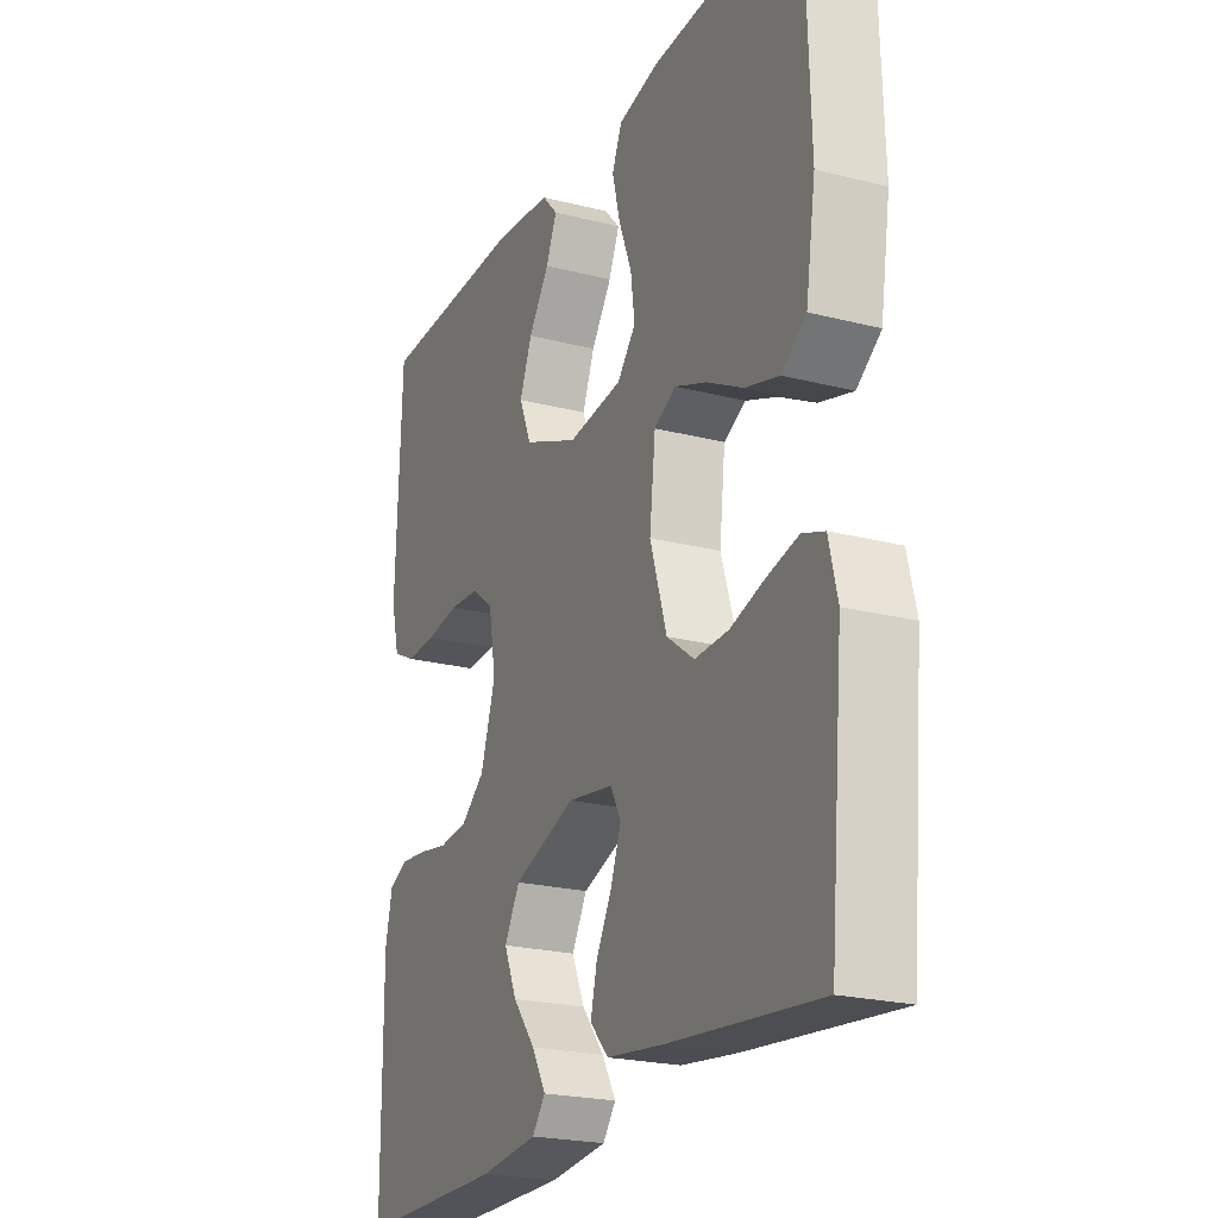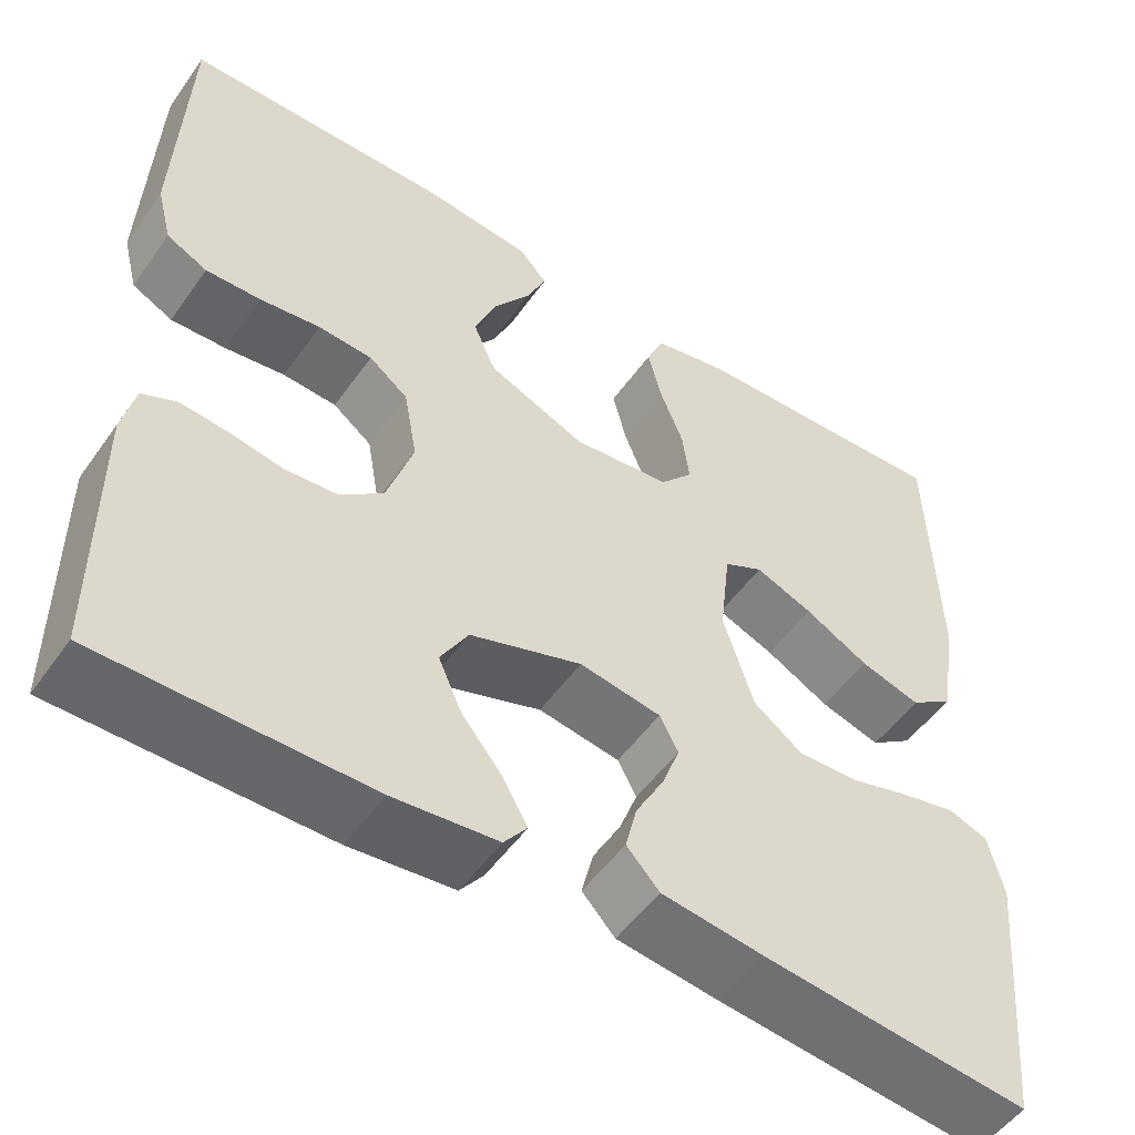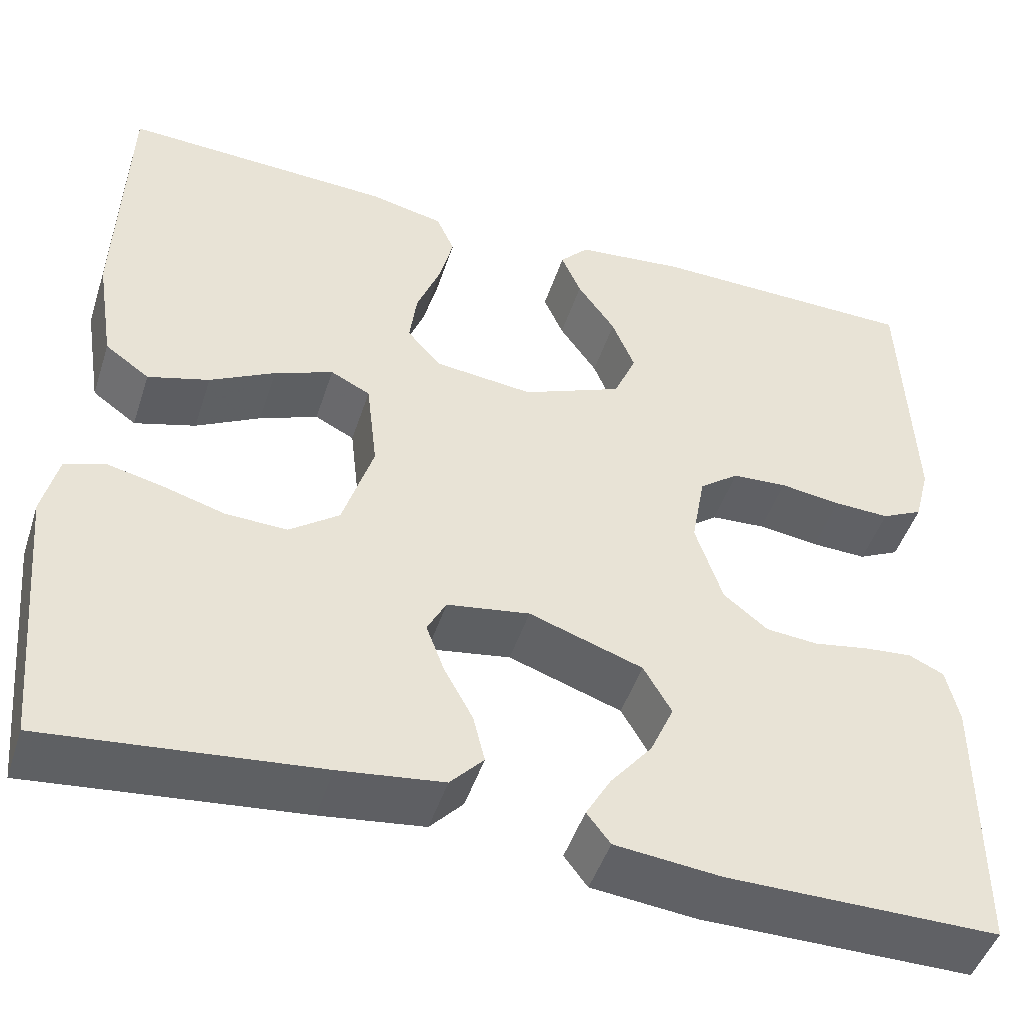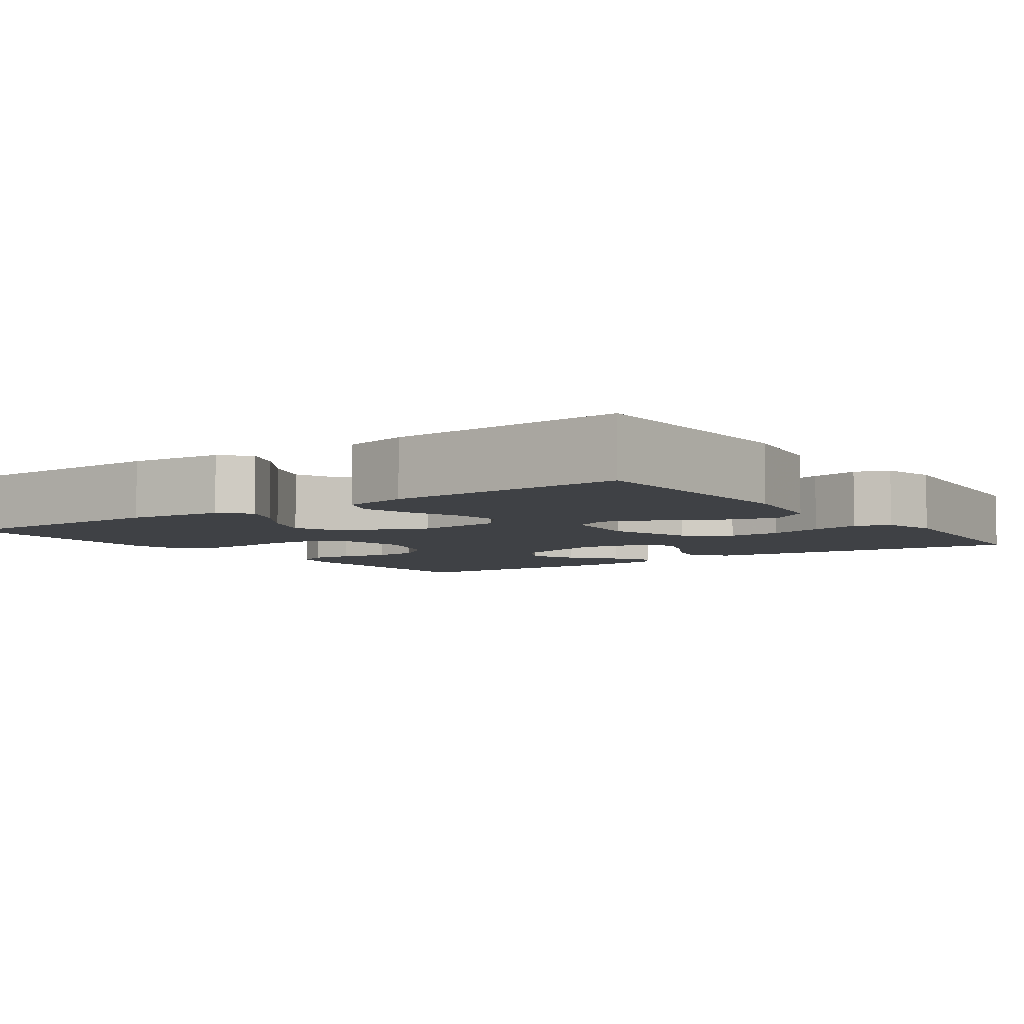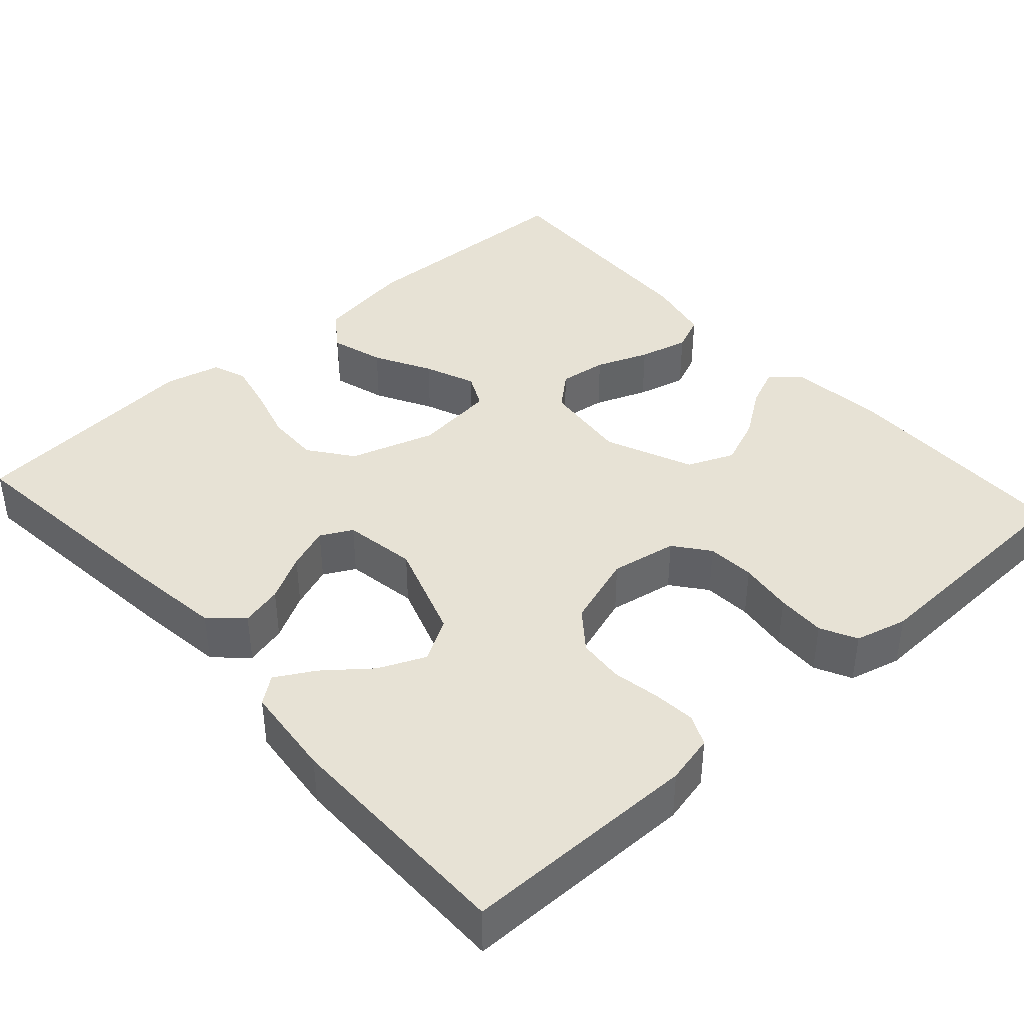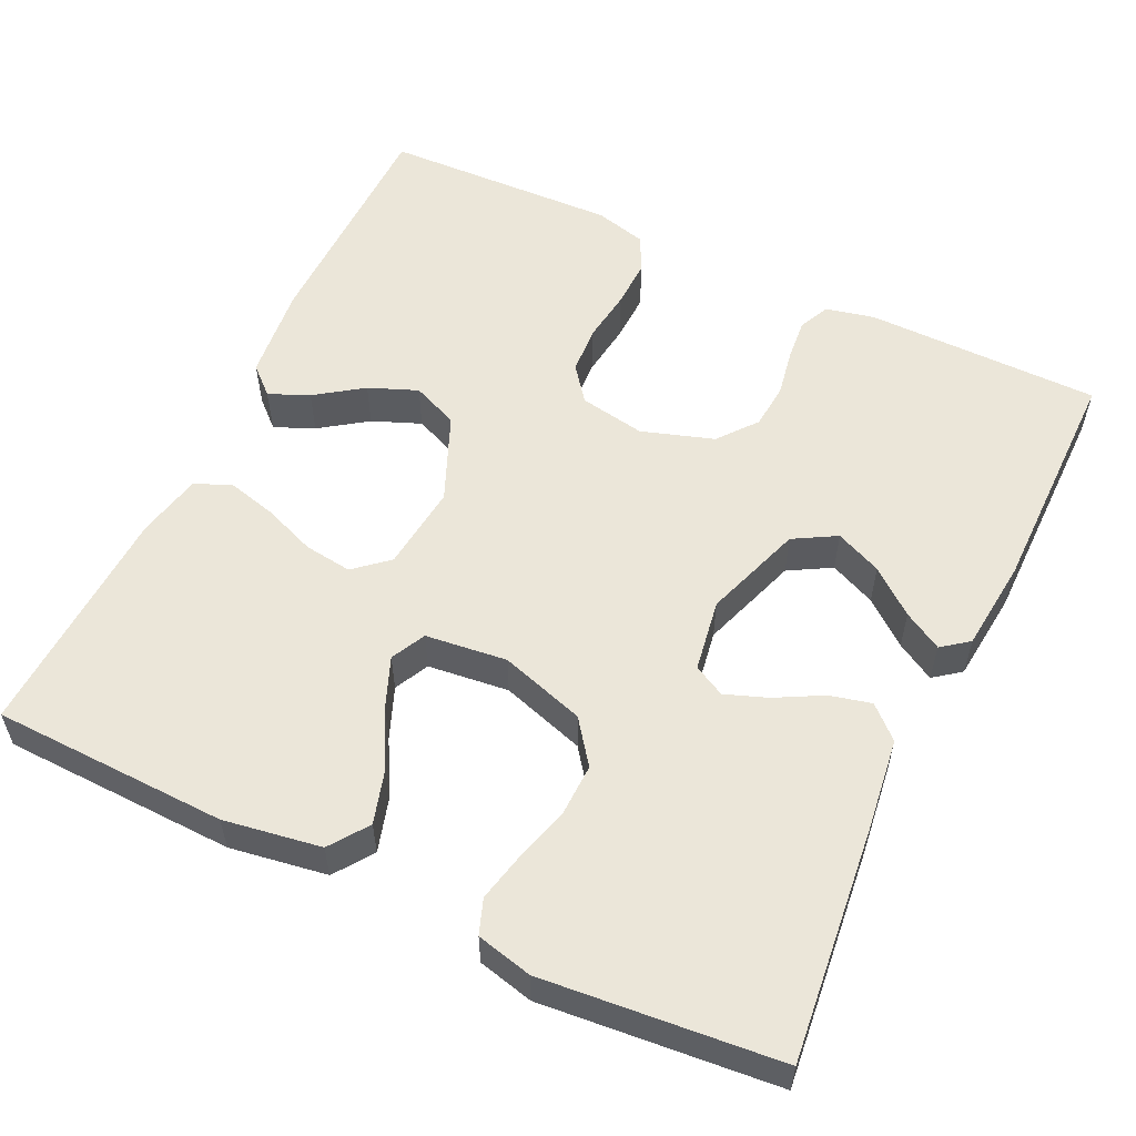
<metadata>
{"format":"obj","ext":"obj","renderer":"f3d","projection":"perspective","resolution":1024,"background":"white","views":[{"elev":-22.6,"azim":66.2,"up":"+Z"},{"elev":-52.2,"azim":-34.4,"up":"+Z"},{"elev":-47.6,"azim":162.2,"up":"+Z"},{"elev":-5.6,"azim":35.7,"up":"+Y"},{"elev":40.5,"azim":-132.0,"up":"+Y"},{"elev":56.1,"azim":115.5,"up":"+Y"}]}
</metadata>
<code>
v -0.5 0.07 0.5
v -0.2 0.07 0.504
v -0.079 0.07 0.491
v -0.047 0.07 0.456
v -0.069 0.07 0.405
v -0.111 0.07 0.345
v -0.136 0.07 0.283
v -0.111 0.07 0.224
v 0 0.07 0.177
v 0.11 0.07 0.189
v 0.147 0.07 0.232
v 0.139 0.07 0.293
v 0.113 0.07 0.36
v 0.097 0.07 0.423
v 0.117 0.07 0.469
v 0.2 0.07 0.487
v 0.5 0.07 0.5
v 0.509 0.07 0.2
v 0.489 0.07 0.076
v 0.44 0.07 0.041
v 0.372 0.07 0.061
v 0.3 0.07 0.1
v 0.235 0.07 0.126
v 0.191 0.07 0.104
v 0.179 0.07 0
v 0.213 0.07 -0.108
v 0.268 0.07 -0.149
v 0.336 0.07 -0.147
v 0.405 0.07 -0.127
v 0.467 0.07 -0.113
v 0.511 0.07 -0.129
v 0.528 0.07 -0.2
v 0.5 0.07 -0.5
v 0.2 0.07 -0.468
v 0.085 0.07 -0.453
v 0.048 0.07 -0.413
v 0.061 0.07 -0.36
v 0.093 0.07 -0.301
v 0.113 0.07 -0.247
v 0.092 0.07 -0.207
v 0 0.07 -0.192
v -0.126 0.07 -0.235
v -0.157 0.07 -0.289
v -0.131 0.07 -0.348
v -0.085 0.07 -0.405
v -0.057 0.07 -0.454
v -0.083 0.07 -0.488
v -0.2 0.07 -0.5
v -0.5 0.07 -0.5
v -0.502 0.07 -0.2
v -0.488 0.07 -0.138
v -0.449 0.07 -0.12
v -0.396 0.07 -0.125
v -0.335 0.07 -0.136
v -0.277 0.07 -0.131
v -0.228 0.07 -0.092
v -0.198 0.07 0
v -0.213 0.07 0.084
v -0.257 0.07 0.118
v -0.318 0.07 0.122
v -0.386 0.07 0.113
v -0.448 0.07 0.111
v -0.494 0.07 0.134
v -0.511 0.07 0.2
v -0.5 0 0.5
v -0.2 0 0.504
v -0.079 0 0.491
v -0.047 0 0.456
v -0.069 0 0.405
v -0.111 0 0.345
v -0.136 0 0.283
v -0.111 0 0.224
v 0 0 0.177
v 0.11 0 0.189
v 0.147 0 0.232
v 0.139 0 0.293
v 0.113 0 0.36
v 0.097 0 0.423
v 0.117 0 0.469
v 0.2 0 0.487
v 0.5 0 0.5
v 0.509 0 0.2
v 0.489 0 0.076
v 0.44 0 0.041
v 0.372 0 0.061
v 0.3 0 0.1
v 0.235 0 0.126
v 0.191 0 0.104
v 0.179 0 0
v 0.213 0 -0.108
v 0.268 0 -0.149
v 0.336 0 -0.147
v 0.405 0 -0.127
v 0.467 0 -0.113
v 0.511 0 -0.129
v 0.528 0 -0.2
v 0.5 0 -0.5
v 0.2 0 -0.468
v 0.085 0 -0.453
v 0.048 0 -0.413
v 0.061 0 -0.36
v 0.093 0 -0.301
v 0.113 0 -0.247
v 0.092 0 -0.207
v 0 0 -0.192
v -0.126 0 -0.235
v -0.157 0 -0.289
v -0.131 0 -0.348
v -0.085 0 -0.405
v -0.057 0 -0.454
v -0.083 0 -0.488
v -0.2 0 -0.5
v -0.5 0 -0.5
v -0.502 0 -0.2
v -0.488 0 -0.138
v -0.449 0 -0.12
v -0.396 0 -0.125
v -0.335 0 -0.136
v -0.277 0 -0.131
v -0.228 0 -0.092
v -0.198 0 0
v -0.213 0 0.084
v -0.257 0 0.118
v -0.318 0 0.122
v -0.386 0 0.113
v -0.448 0 0.111
v -0.494 0 0.134
v -0.511 0 0.2
f 4 5 6
f 3 4 6
f 2 3 6
f 1 2 6
f 64 1 6
f 63 64 6
f 62 63 6
f 61 62 6
f 60 61 6
f 59 60 6 7
f 58 59 7 8
f 57 58 8 9
f 56 57 9 10
f 52 53 54
f 51 52 54
f 50 51 54
f 49 50 54
f 48 49 54
f 47 48 54
f 46 47 54
f 45 46 54
f 44 45 54
f 43 44 54 55
f 42 43 55 56
f 36 37 38
f 35 36 38
f 34 35 38
f 33 34 38
f 32 33 38
f 31 32 38
f 30 31 38
f 29 30 38
f 28 29 38
f 27 28 38 39
f 26 27 39 40
f 20 21 22
f 19 20 22
f 18 19 22
f 17 18 22
f 16 17 22
f 15 16 22
f 14 15 22
f 13 14 22
f 12 13 22
f 11 12 22 23
f 10 11 23 24
f 10 24 25
f 56 10 25
f 42 56 25
f 41 42 25
f 25 26 40 41
f 70 69 68
f 70 68 67
f 70 67 66
f 70 66 65
f 70 65 128
f 70 128 127
f 70 127 126
f 70 126 125
f 70 125 124
f 71 70 124 123
f 72 71 123 122
f 73 72 122 121
f 74 73 121 120
f 118 117 116
f 118 116 115
f 118 115 114
f 118 114 113
f 118 113 112
f 118 112 111
f 118 111 110
f 118 110 109
f 118 109 108
f 119 118 108 107
f 120 119 107 106
f 102 101 100
f 102 100 99
f 102 99 98
f 102 98 97
f 102 97 96
f 102 96 95
f 102 95 94
f 102 94 93
f 102 93 92
f 103 102 92 91
f 104 103 91 90
f 86 85 84
f 86 84 83
f 86 83 82
f 86 82 81
f 86 81 80
f 86 80 79
f 86 79 78
f 86 78 77
f 86 77 76
f 87 86 76 75
f 88 87 75 74
f 89 88 74
f 89 74 120
f 89 120 106
f 89 106 105
f 105 104 90 89
f 1 65 66 2
f 2 66 67 3
f 3 67 68 4
f 4 68 69 5
f 5 69 70 6
f 6 70 71 7
f 7 71 72 8
f 8 72 73 9
f 9 73 74 10
f 10 74 75 11
f 11 75 76 12
f 12 76 77 13
f 13 77 78 14
f 14 78 79 15
f 15 79 80 16
f 16 80 81 17
f 17 81 82 18
f 18 82 83 19
f 19 83 84 20
f 20 84 85 21
f 21 85 86 22
f 22 86 87 23
f 23 87 88 24
f 24 88 89 25
f 25 89 90 26
f 26 90 91 27
f 27 91 92 28
f 28 92 93 29
f 29 93 94 30
f 30 94 95 31
f 31 95 96 32
f 32 96 97 33
f 33 97 98 34
f 34 98 99 35
f 35 99 100 36
f 36 100 101 37
f 37 101 102 38
f 38 102 103 39
f 39 103 104 40
f 40 104 105 41
f 41 105 106 42
f 42 106 107 43
f 43 107 108 44
f 44 108 109 45
f 45 109 110 46
f 46 110 111 47
f 47 111 112 48
f 48 112 113 49
f 49 113 114 50
f 50 114 115 51
f 51 115 116 52
f 52 116 117 53
f 53 117 118 54
f 54 118 119 55
f 55 119 120 56
f 56 120 121 57
f 57 121 122 58
f 58 122 123 59
f 59 123 124 60
f 60 124 125 61
f 61 125 126 62
f 62 126 127 63
f 63 127 128 64
f 64 128 65 1

</code>
